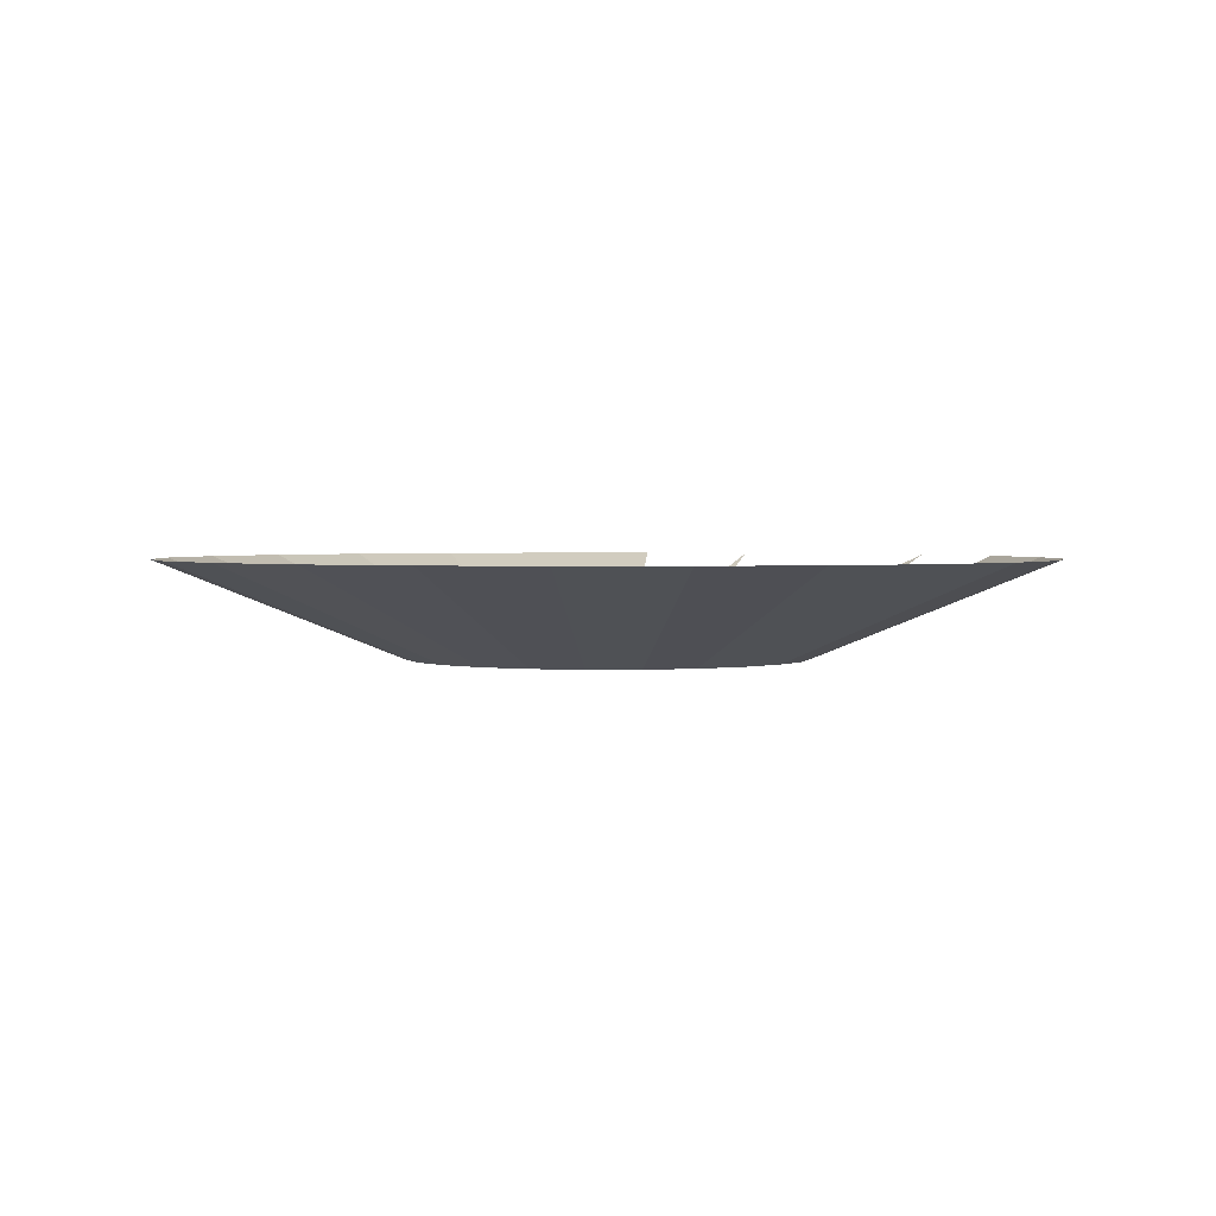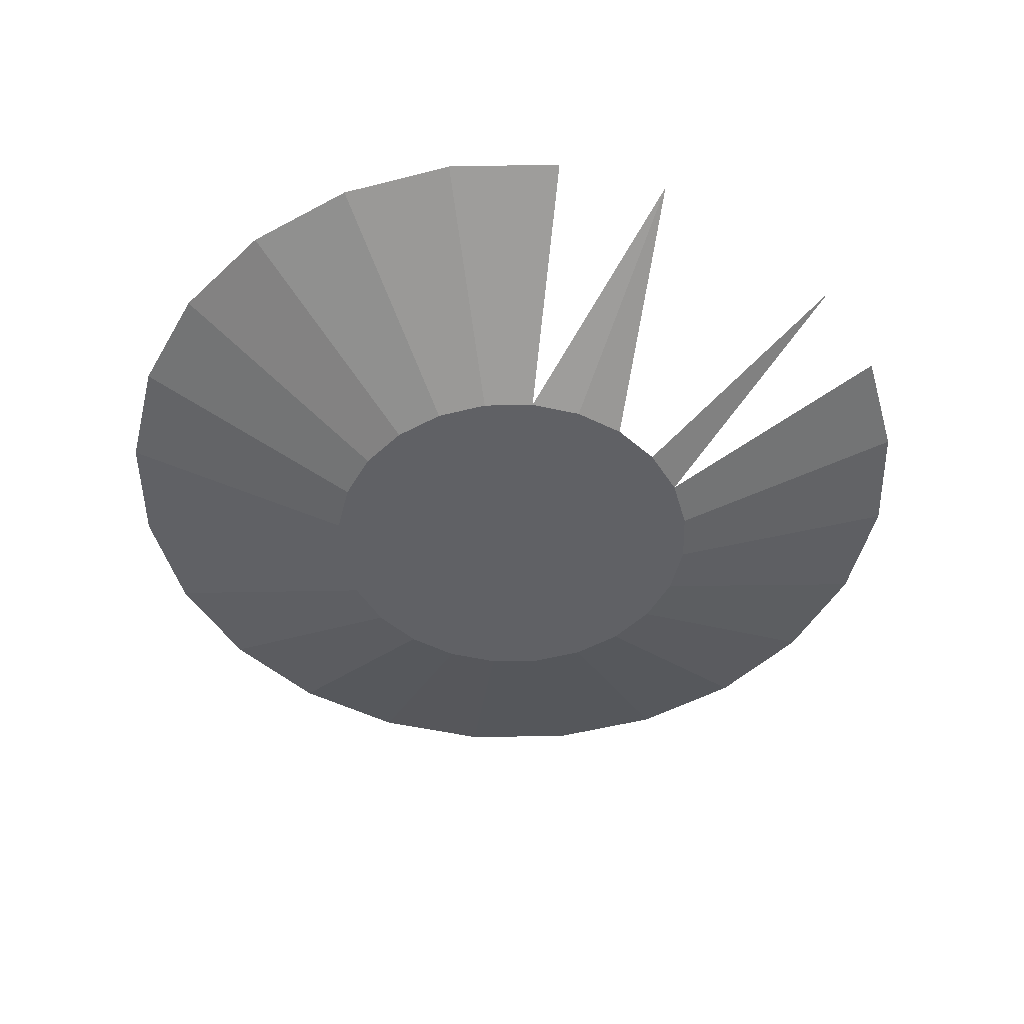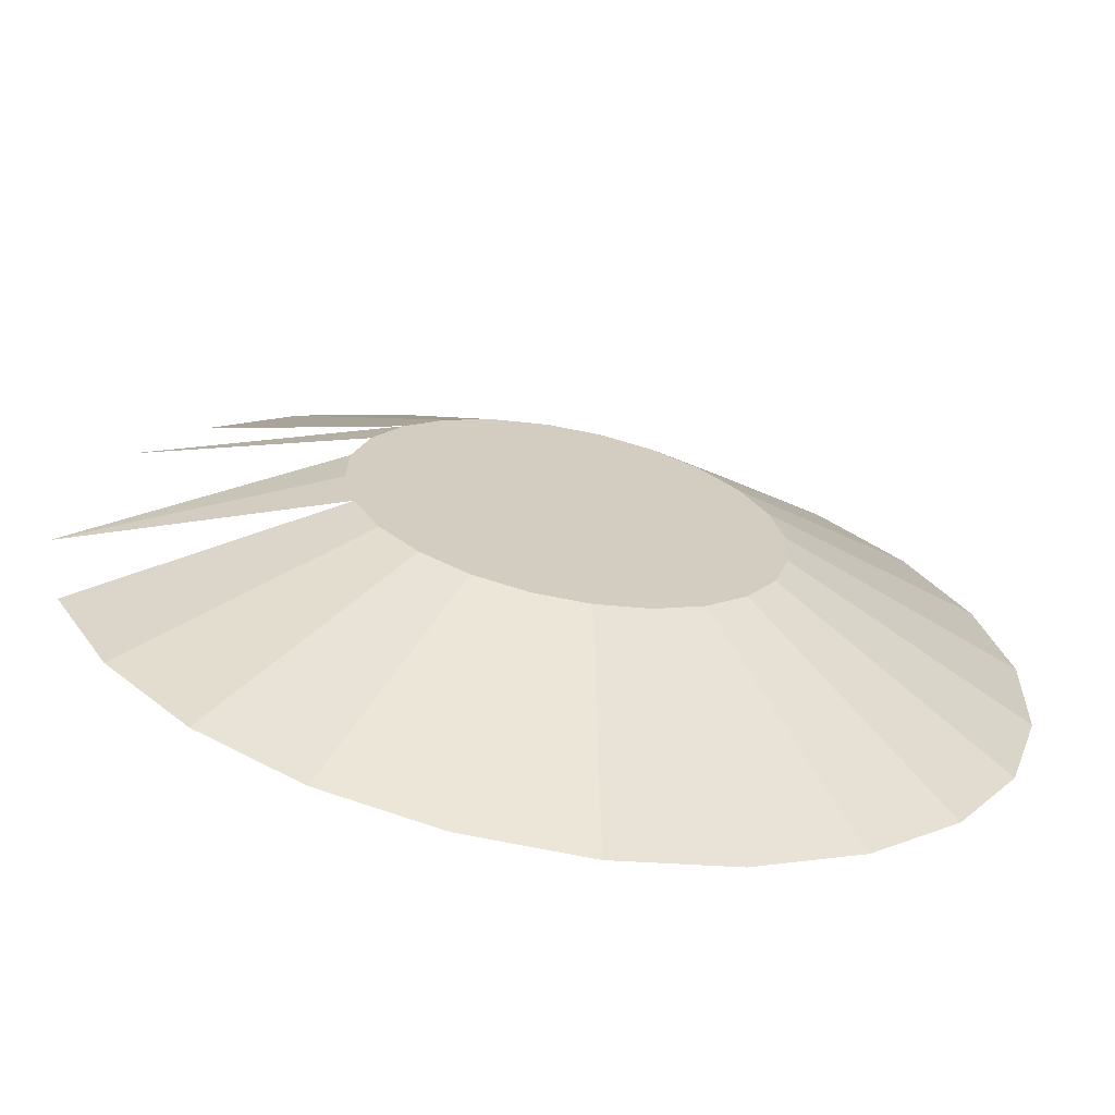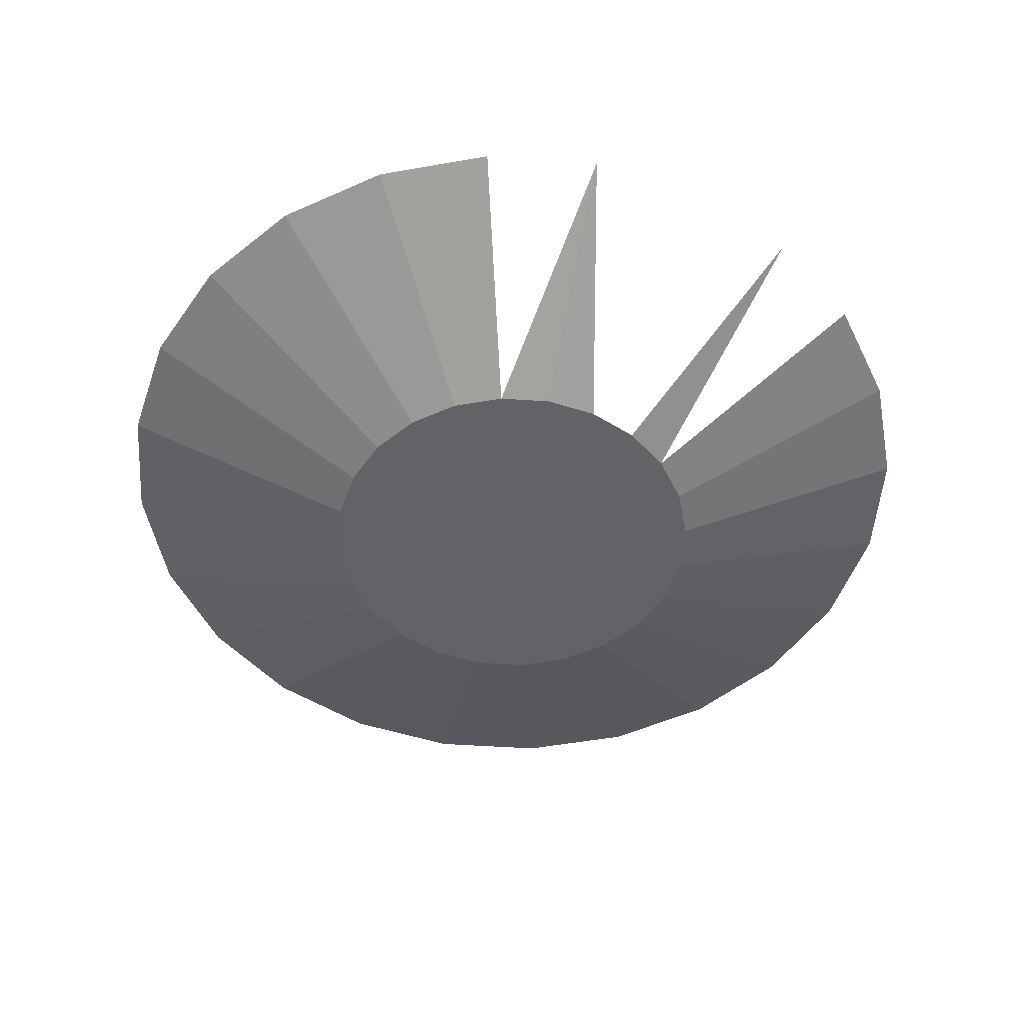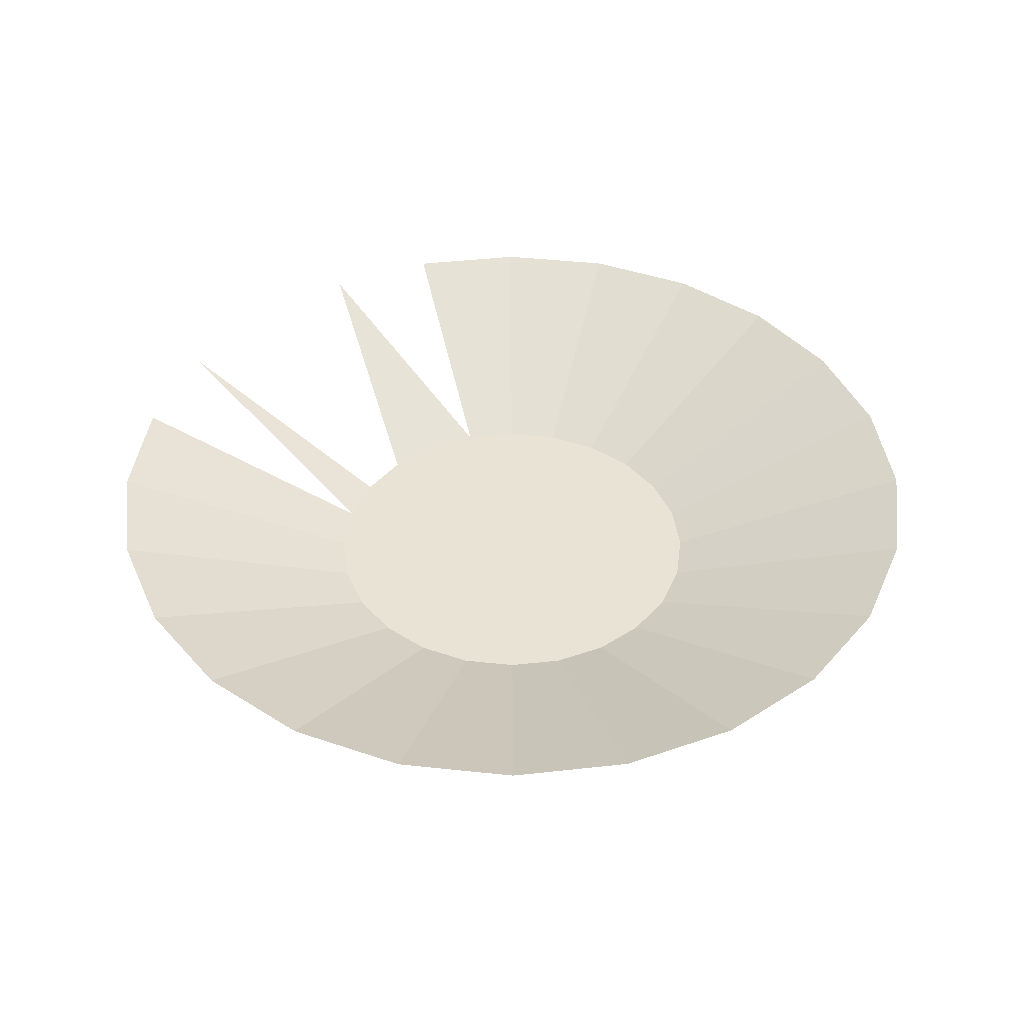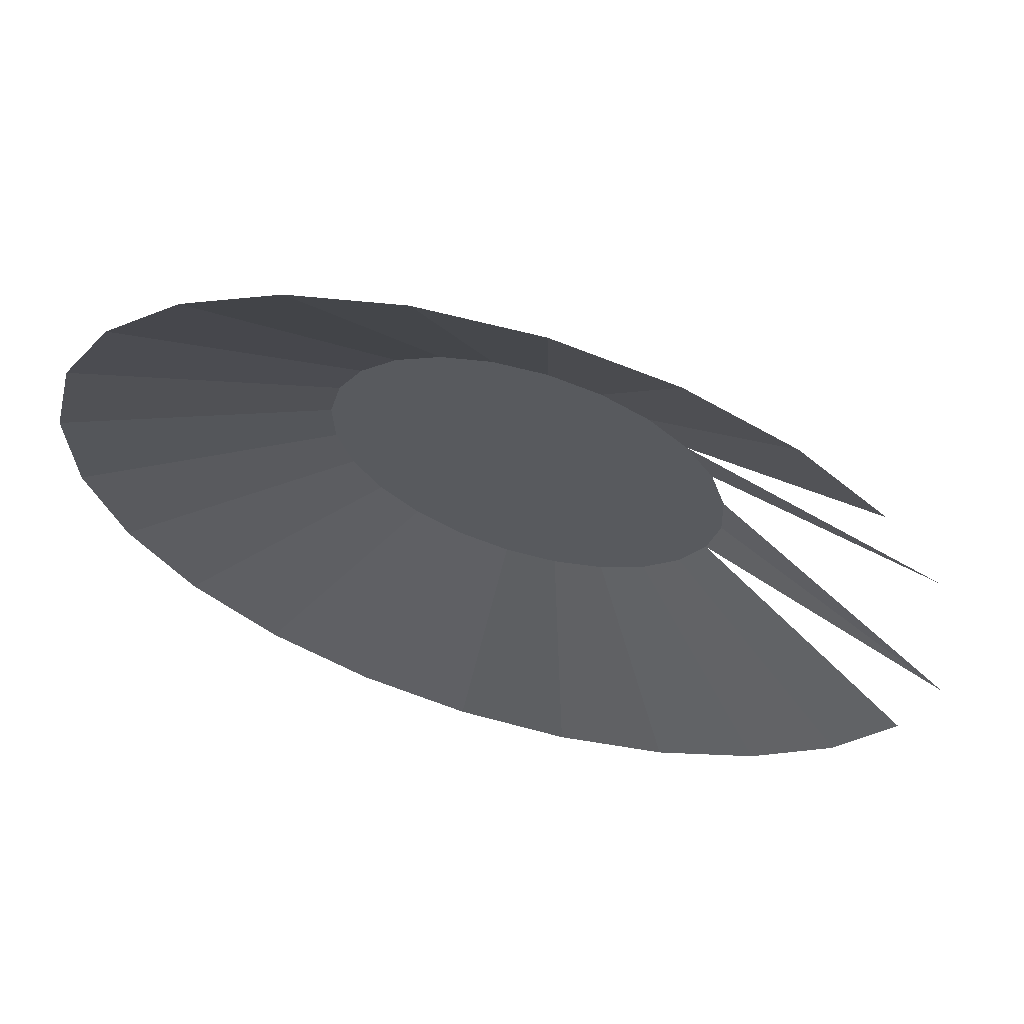
<metadata>
{"format":"obj","ext":"obj","renderer":"f3d","projection":"perspective","resolution":1024,"background":"white","views":[{"elev":2.0,"azim":135.3,"up":"+Y"},{"elev":-48.7,"azim":-117.1,"up":"+Y"},{"elev":-66.6,"azim":-10.9,"up":"+Z"},{"elev":-50.9,"azim":-107.3,"up":"+Y"},{"elev":42.3,"azim":54.2,"up":"+Y"},{"elev":64.1,"azim":-164.0,"up":"+Z"}]}
</metadata>
<code>
v -0.2412 -0.01273 -0.007303
v -0.2361 -0.01273 -0.008856
v -0.2307 -0.01273 -0.009028
v -0.2255 -0.01273 -0.007808
v -0.2208 -0.01273 -0.005279
v -0.2169 -0.01273 -0.001613
v -0.252 -0.01273 0.004158
v -0.2494 -0.01273 -0.000567
v -0.2458 -0.01273 -0.004476
v -0.2366 -0.01727 0.00299
v -0.2386 -0.01727 0.004261
v -0.2243 -0.01727 0.007596
v -0.2256 -0.01727 0.005548
v -0.2342 -0.01727 0.002291
v -0.2274 -0.01727 0.0039
v -0.2318 -0.01727 0.002214
v -0.2295 -0.01727 0.002762
v -0.214 -0.01273 0.00294
v -0.2125 -0.01273 0.008069
v -0.2236 -0.01727 0.009903
v -0.2123 -0.01273 0.01343
v -0.2236 -0.01727 0.01231
v -0.2135 -0.01273 0.01864
v -0.2241 -0.01727 0.01466
v -0.2253 -0.01727 0.01678
v -0.2161 -0.01273 0.02337
v -0.2532 -0.01273 0.009376
v -0.2414 -0.01727 0.008144
v -0.2419 -0.01727 0.01049
v -0.2403 -0.01727 0.006019
v -0.2419 -0.01727 0.0129
v -0.2269 -0.01727 0.01854
v -0.2197 -0.01273 0.02728
v -0.24 -0.01273 0.03061
v -0.2348 -0.01273 0.03183
v -0.2294 -0.01273 0.03166
v -0.2243 -0.01273 0.03011
v -0.2289 -0.01727 0.01981
v -0.2412 -0.01727 0.01521
v -0.2515 -0.01273 0.01986
v -0.2399 -0.01727 0.01725
v -0.2486 -0.01273 0.02441
v -0.2381 -0.01727 0.0189
v -0.2447 -0.01273 0.02808
v -0.236 -0.01727 0.02004
v -0.2337 -0.01727 0.02059
v -0.2313 -0.01727 0.02051
f 10 9 1
f 1 9 10
f 9 10 11
f 11 10 9
f 10 12 11
f 11 12 10
f 10 13 12
f 12 13 10
f 14 13 10
f 10 13 14
f 14 15 13
f 13 15 14
f 16 15 14
f 14 15 16
f 15 16 17
f 17 16 15
f 3 17 16
f 16 17 3
f 17 3 4
f 4 3 17
f 5 17 4
f 4 17 5
f 17 5 15
f 15 5 17
f 6 15 5
f 5 15 6
f 15 6 13
f 13 6 15
f 18 13 6
f 6 13 18
f 13 18 12
f 12 18 13
f 19 12 18
f 18 12 19
f 12 19 20
f 20 19 12
f 21 20 19
f 19 20 21
f 20 21 22
f 22 21 20
f 23 22 21
f 21 22 23
f 22 23 24
f 24 23 22
f 23 25 24
f 24 25 23
f 25 23 26
f 26 23 25
f 27 28 29
f 29 28 27
f 28 24 29
f 29 24 28
f 28 22 24
f 24 22 28
f 30 22 28
f 28 22 30
f 30 20 22
f 22 20 30
f 11 20 30
f 30 20 11
f 11 12 20
f 20 12 11
f 8 11 30
f 30 11 8
f 11 8 9
f 9 8 11
f 30 7 8
f 8 7 30
f 7 30 28
f 28 30 7
f 29 24 25
f 25 24 29
f 29 25 31
f 31 25 29
f 31 25 32
f 32 25 31
f 26 32 25
f 25 32 26
f 32 26 33
f 33 26 32
f 38 33 37
f 37 33 38
f 33 38 32
f 32 38 33
f 39 32 38
f 38 32 39
f 31 32 39
f 39 32 31
f 41 40 39
f 39 40 41
f 43 42 41
f 41 42 43
f 42 43 44
f 44 43 42
f 45 44 43
f 43 44 45
f 44 45 34
f 34 45 44
f 45 35 34
f 34 35 45
f 35 45 46
f 46 45 35
f 43 46 45
f 45 46 43
f 43 47 46
f 46 47 43
f 41 47 43
f 43 47 41
f 41 38 47
f 47 38 41
f 39 38 41
f 41 38 39
f 37 47 38
f 38 47 37
f 47 37 36
f 36 37 47
f 36 46 47
f 47 46 36
f 46 36 35
f 35 36 46
f 31 27 29
f 29 27 31
f 16 2 3
f 3 2 16
f 2 16 14
f 14 16 2
f 14 1 2
f 2 1 14
f 1 14 10
f 10 14 1

</code>
